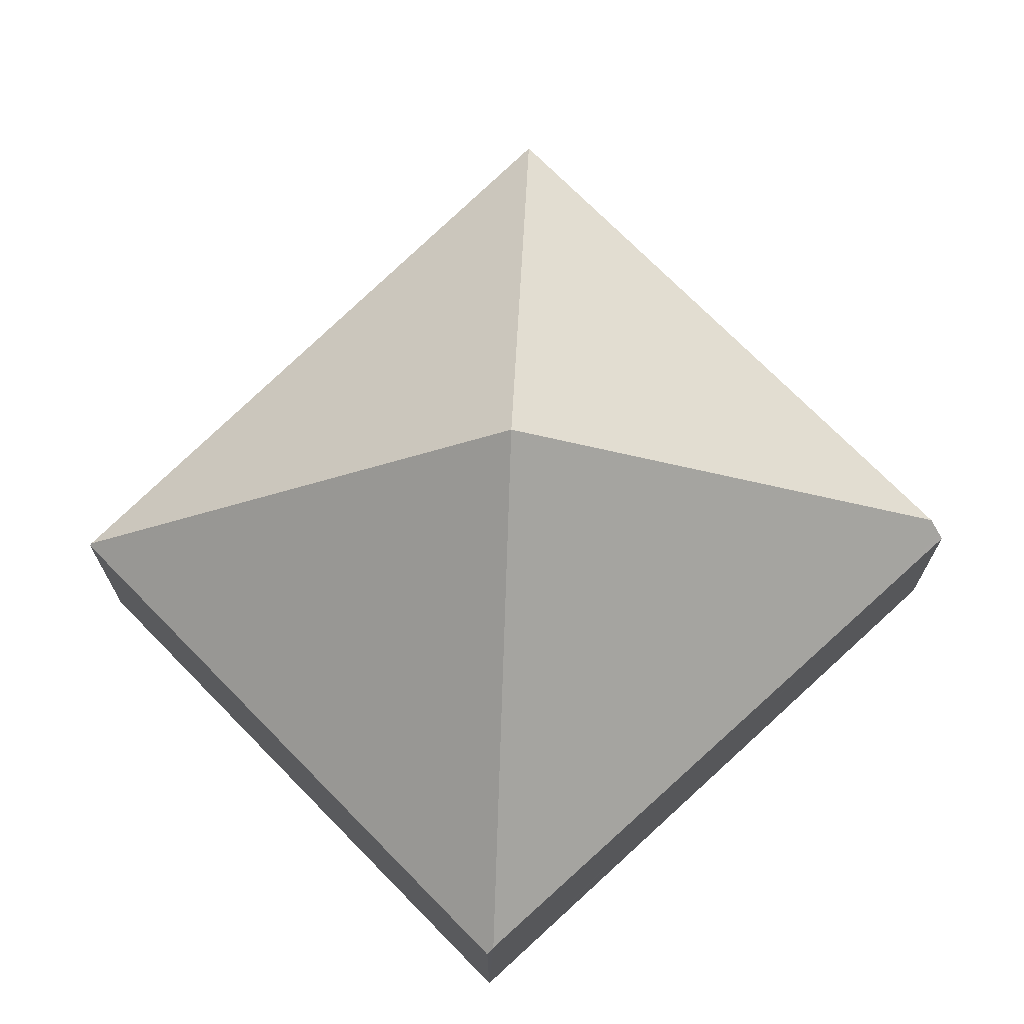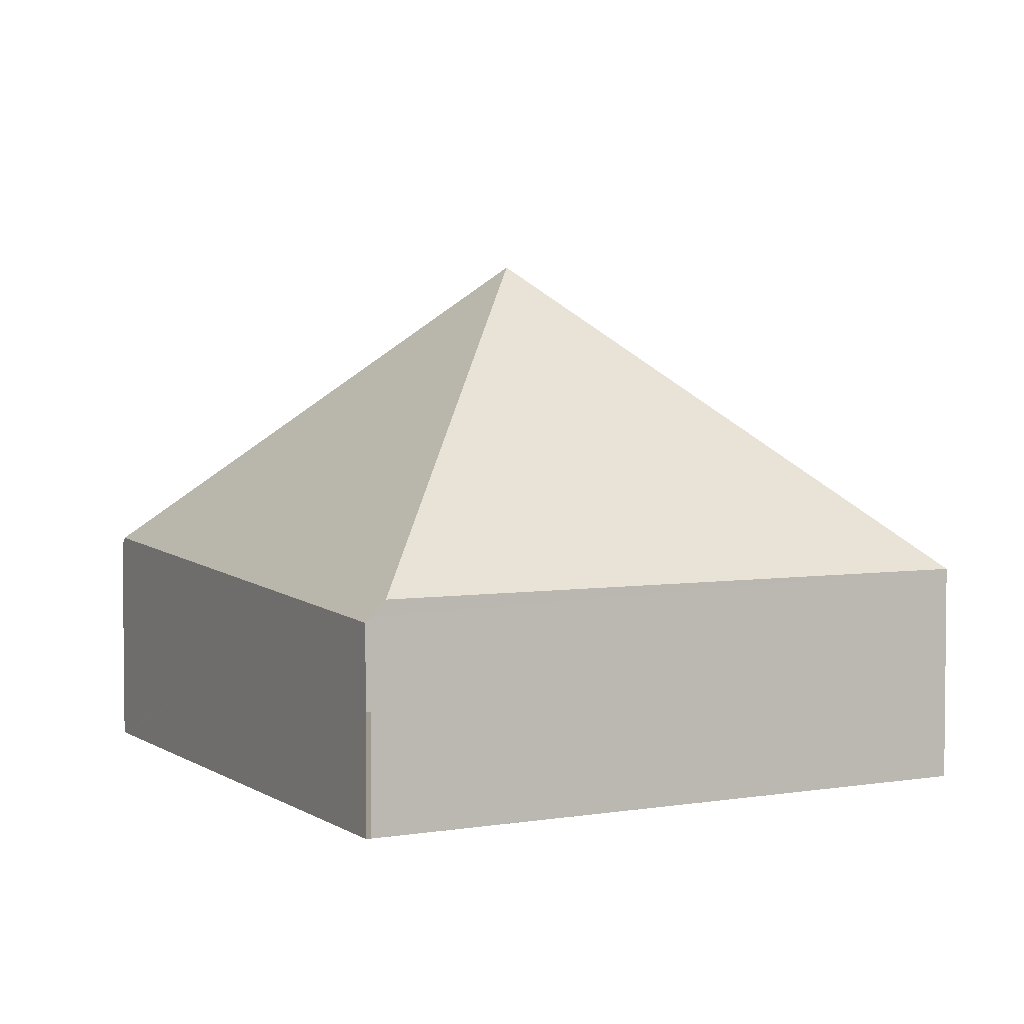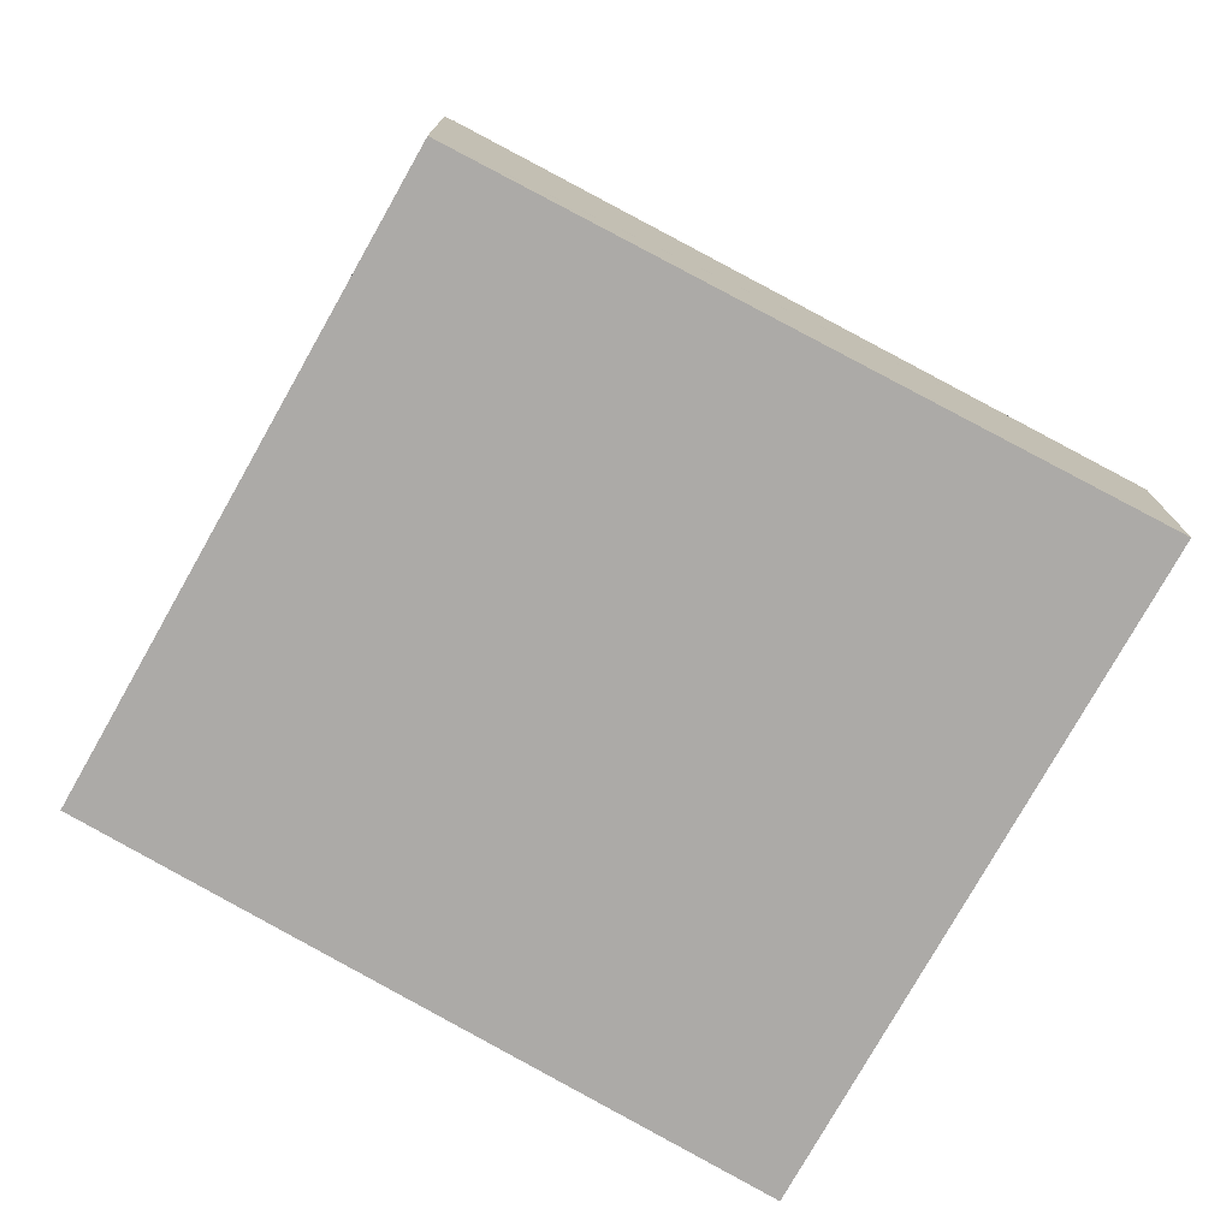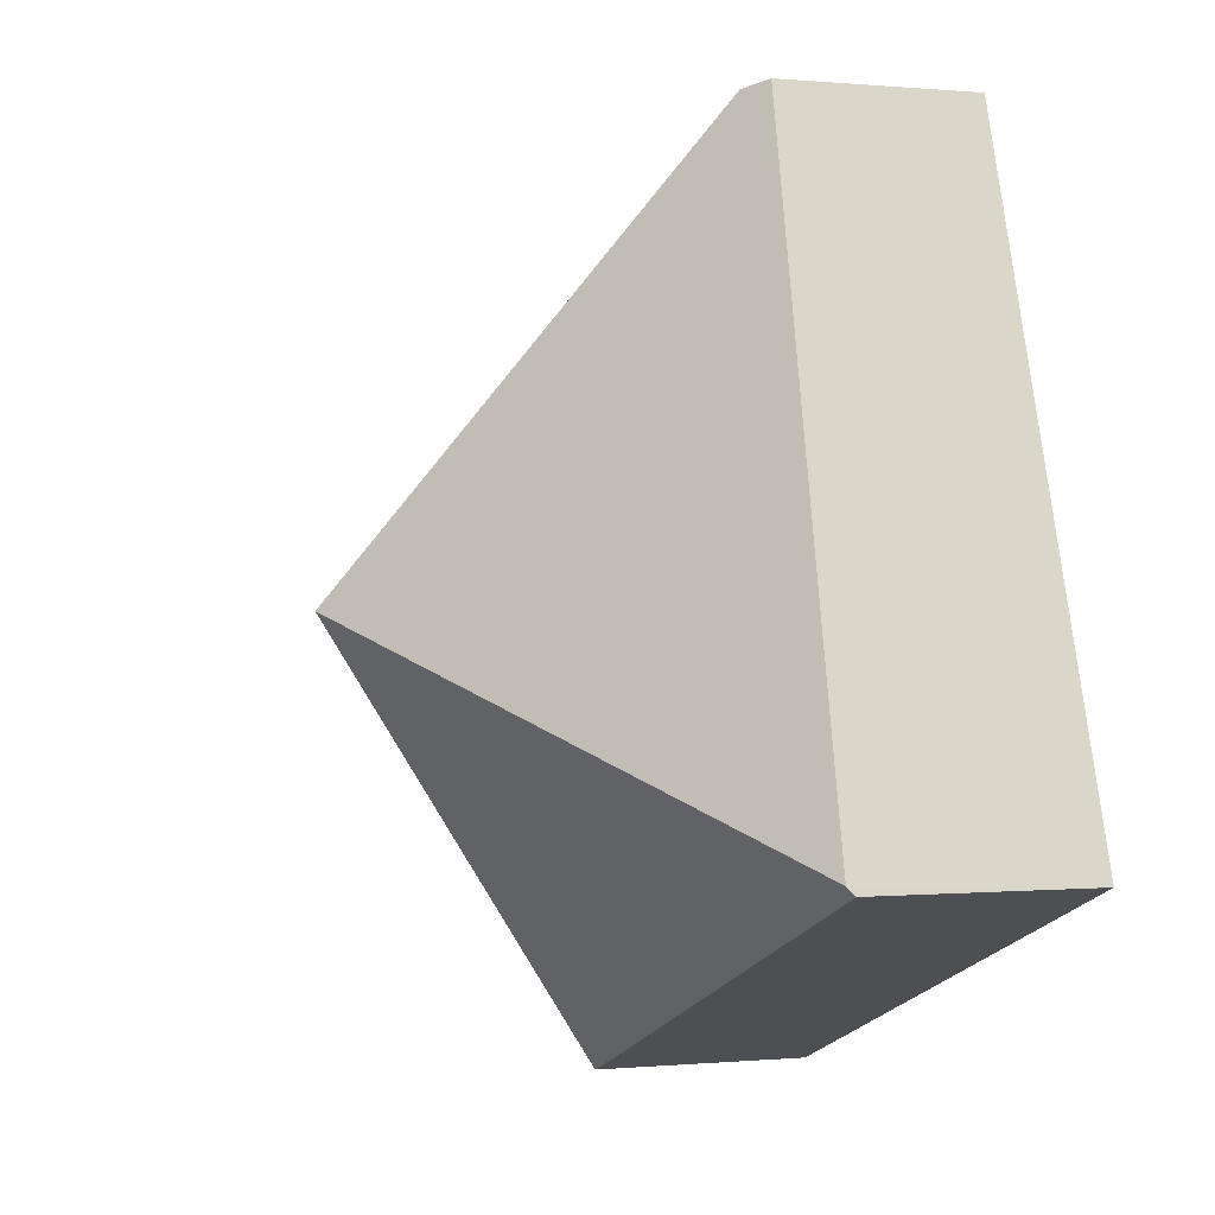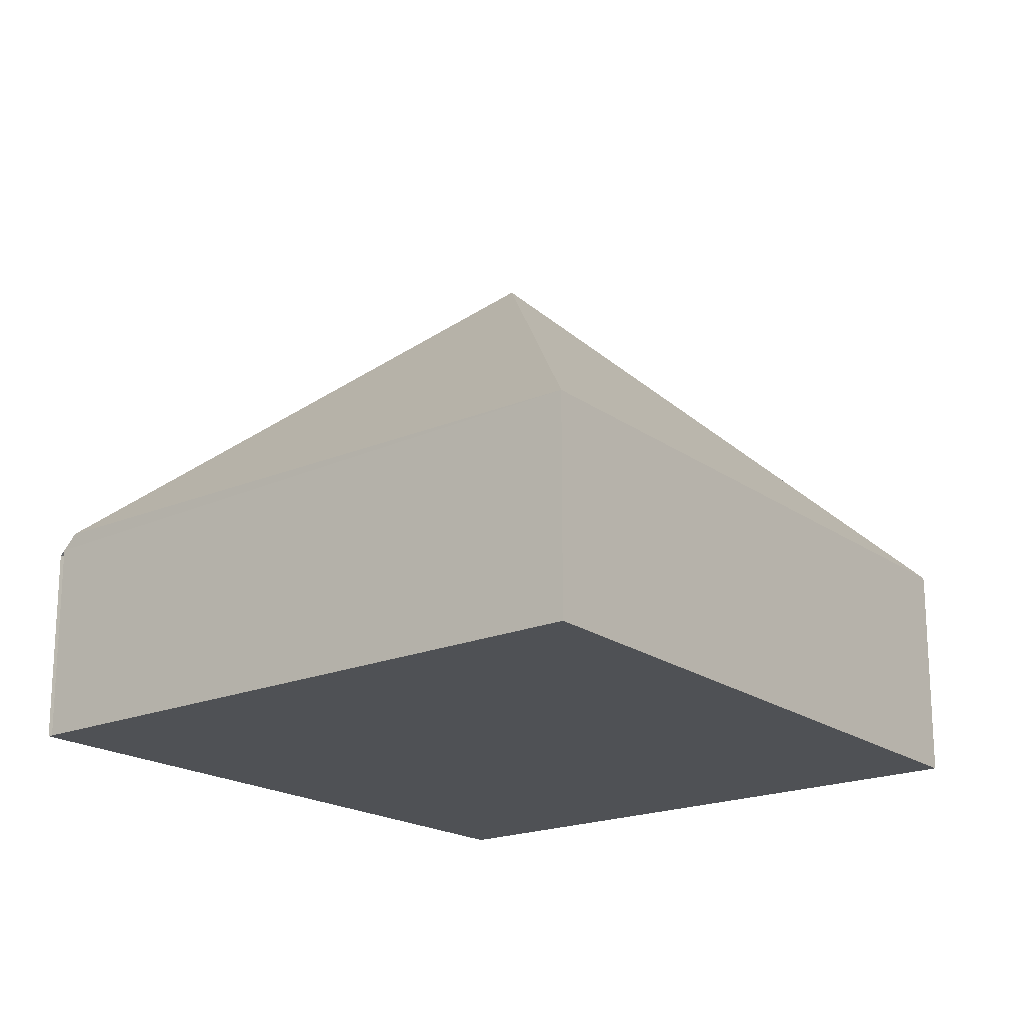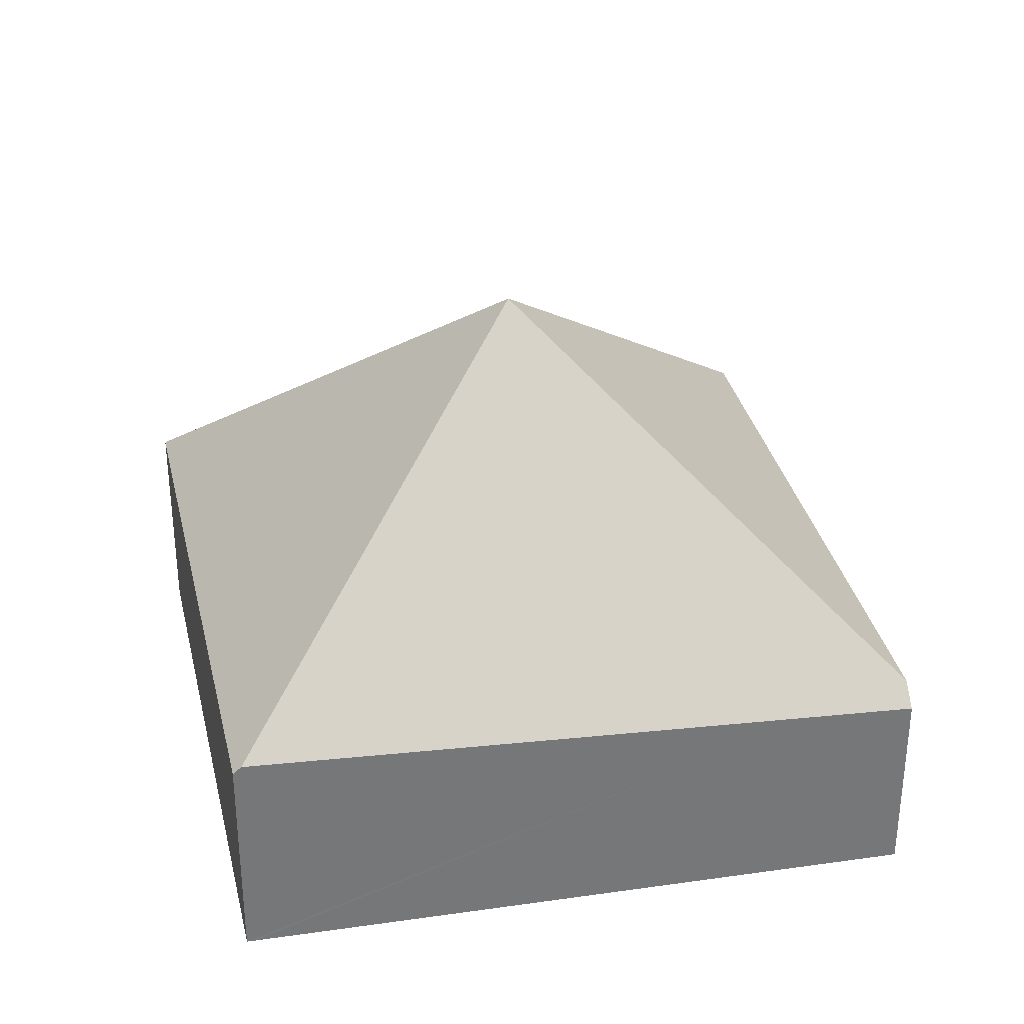
<metadata>
{"format":"obj","ext":"obj","renderer":"f3d","projection":"perspective","resolution":1024,"background":"white","views":[{"elev":70.9,"azim":-114.2,"up":"+Y"},{"elev":3.7,"azim":-9.2,"up":"+Y"},{"elev":-76.1,"azim":-99.3,"up":"+Y"},{"elev":-0.0,"azim":-109.9,"up":"+Z"},{"elev":-19.5,"azim":58.0,"up":"+Y"},{"elev":33.3,"azim":-82.7,"up":"+Y"}]}
</metadata>
<code>
v  1.342 1.216 3.941
v  1.102 1.216 3.317
v  1.313 1.186 3.952
v  1.43 1.307 3.91
v  2.513 3.216 1.296
v  0.016 1.373 0.049
v  5.092 1.307 2.591
v  3.592 1.314 -1.308
v  3.586 1.3 -1.322
v  0 1.326 8.119e-17
v  0 0 0
v  3.586 8.095e-17 -1.322
v  0.016 -3e-18 0.049
v  1.102 -2.031e-16 3.317
v  1.313 -2.42e-16 3.952
v  1.342 -2.413e-16 3.941
v  5.092 -1.587e-16 2.591
v  1.43 -2.394e-16 3.91
v  3.592 8.009e-17 -1.308
g defaultobject
f 1 2 3
f 2 1 4
f 2 4 5
f 2 5 6
f 5 4 7
f 5 7 8
f 9 5 8
f 5 9 10
f 5 10 6
f 9 11 10
f 11 9 12
f 11 6 10
f 6 11 2
f 2 11 13
f 2 13 14
f 2 14 3
f 3 14 15
f 1 7 4
f 7 1 16
f 7 16 17
f 17 16 18
f 7 19 8
f 19 7 17
f 14 16 15
f 16 14 18
f 18 14 17
f 17 14 13
f 17 13 11
f 17 11 12
f 17 12 19

</code>
